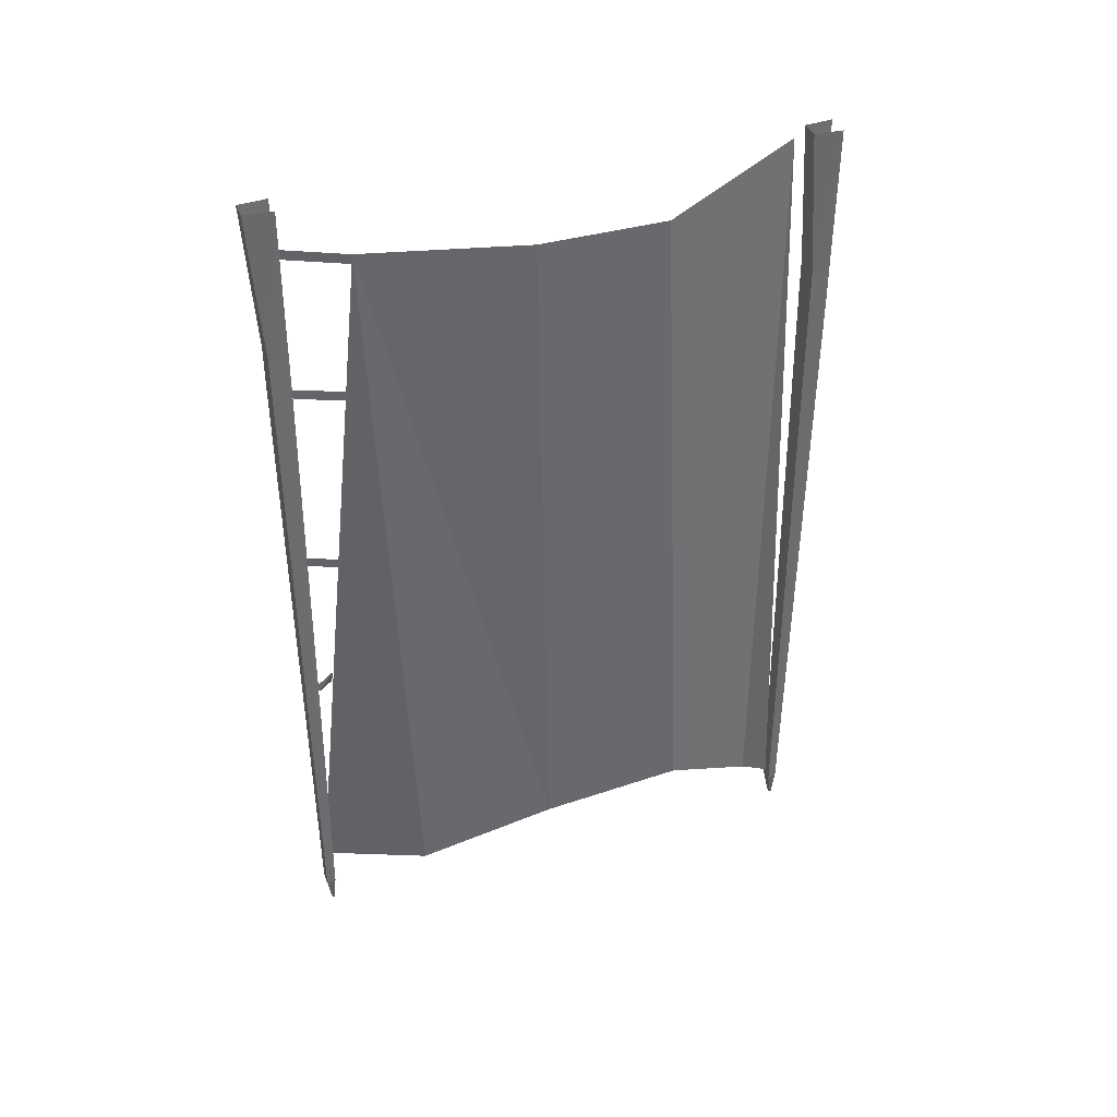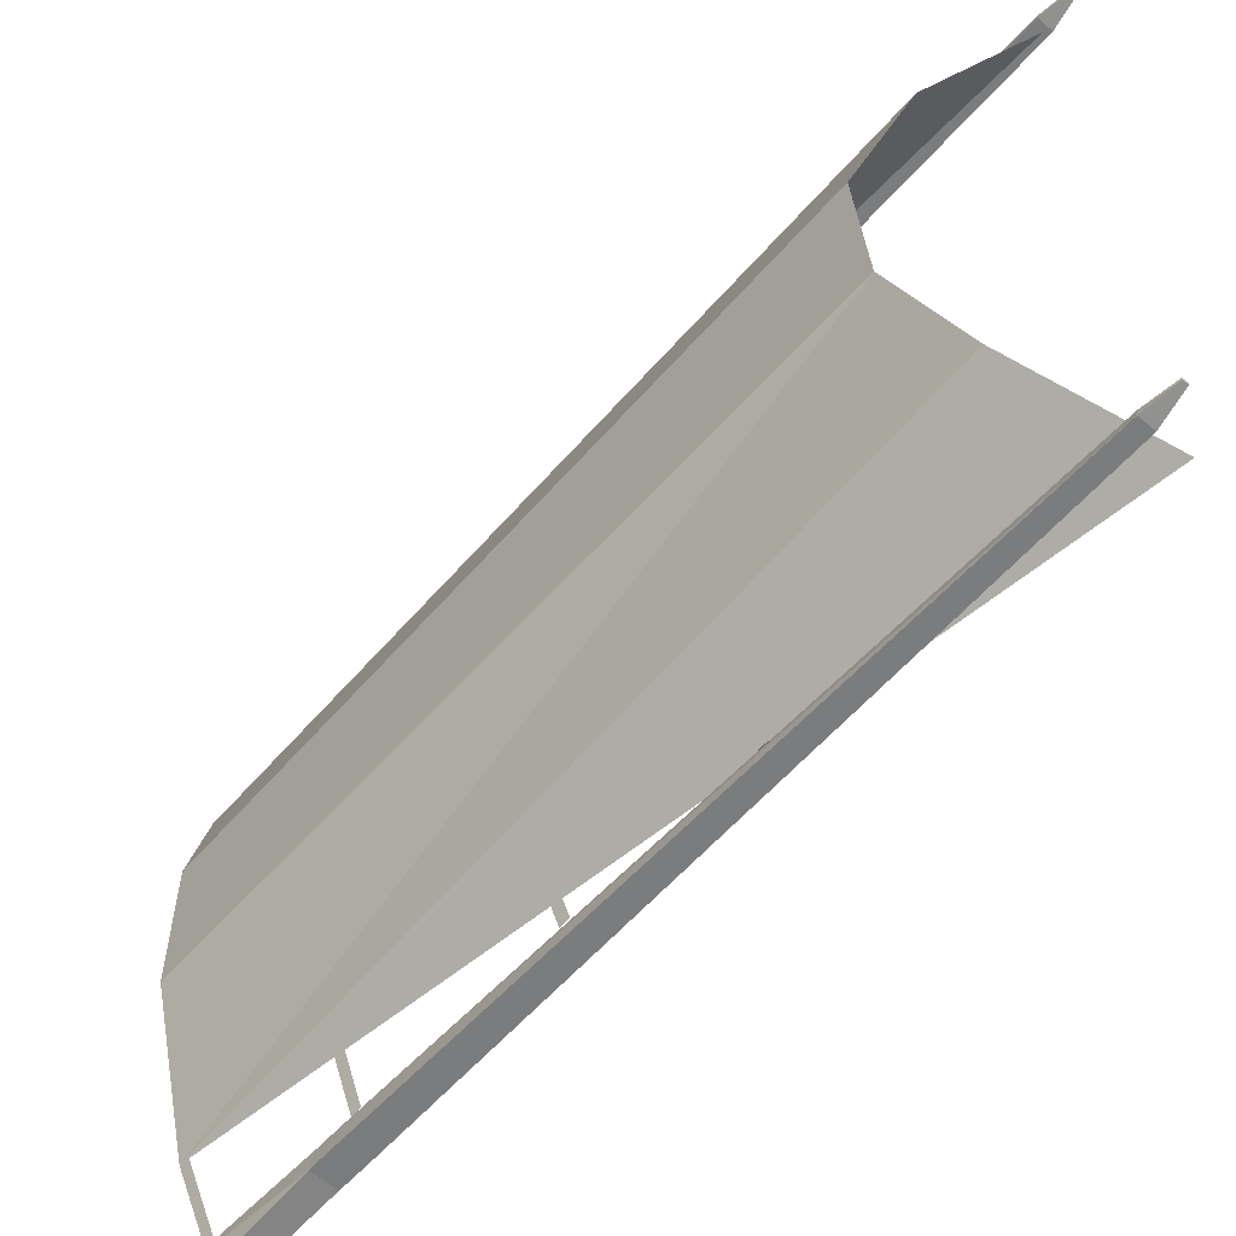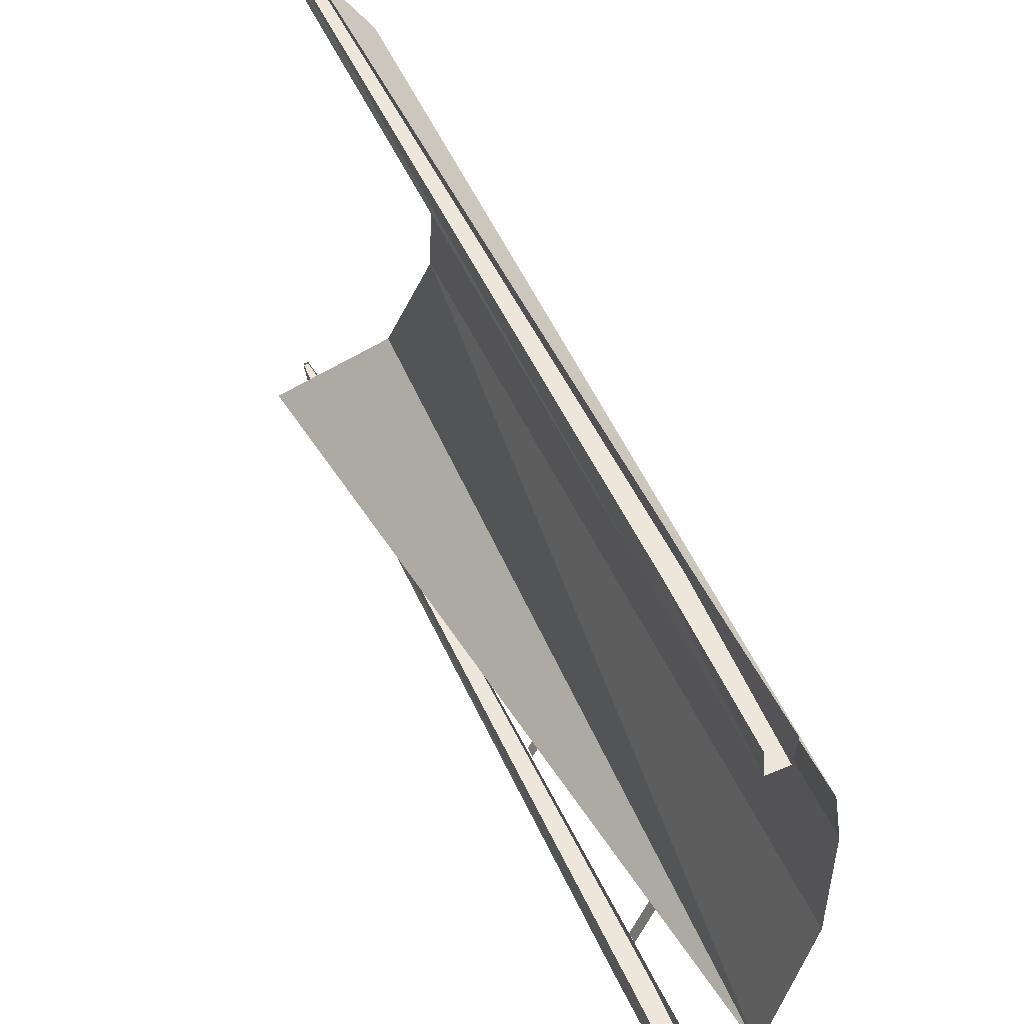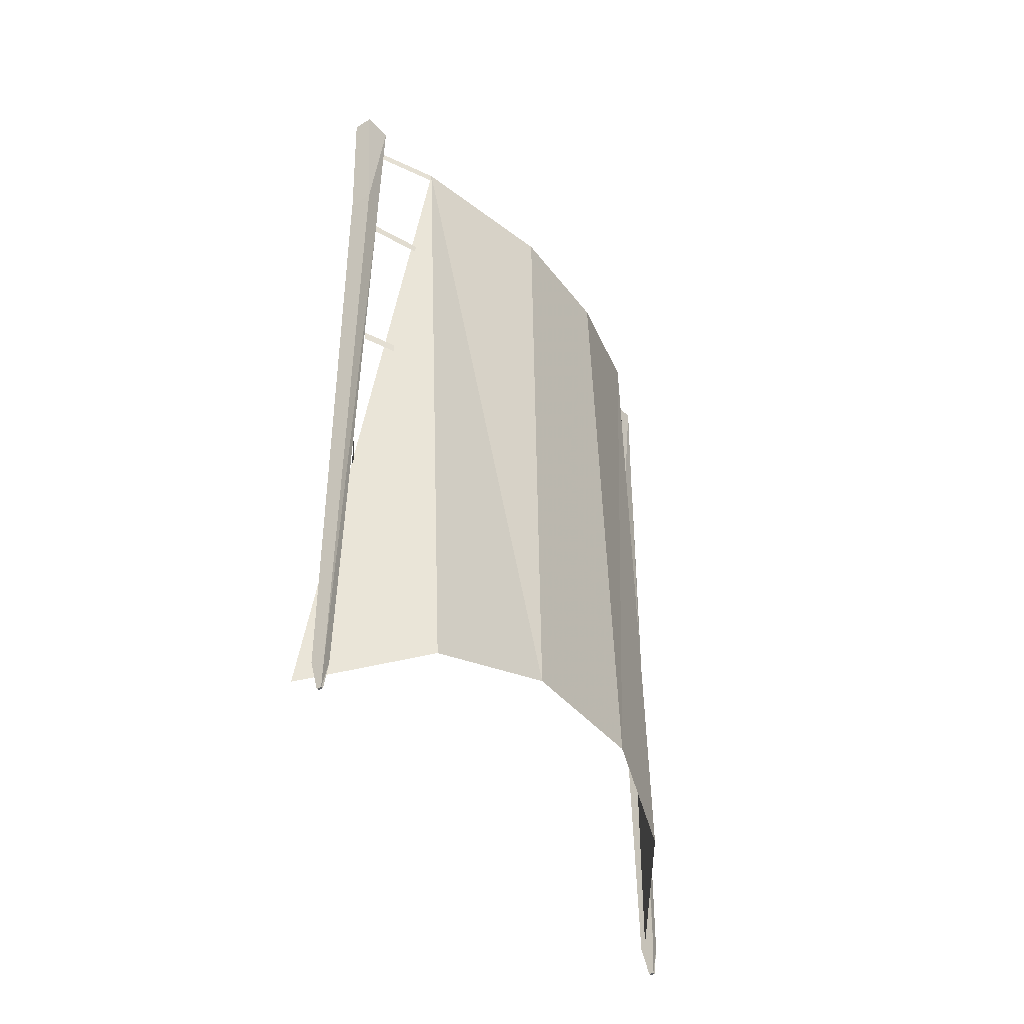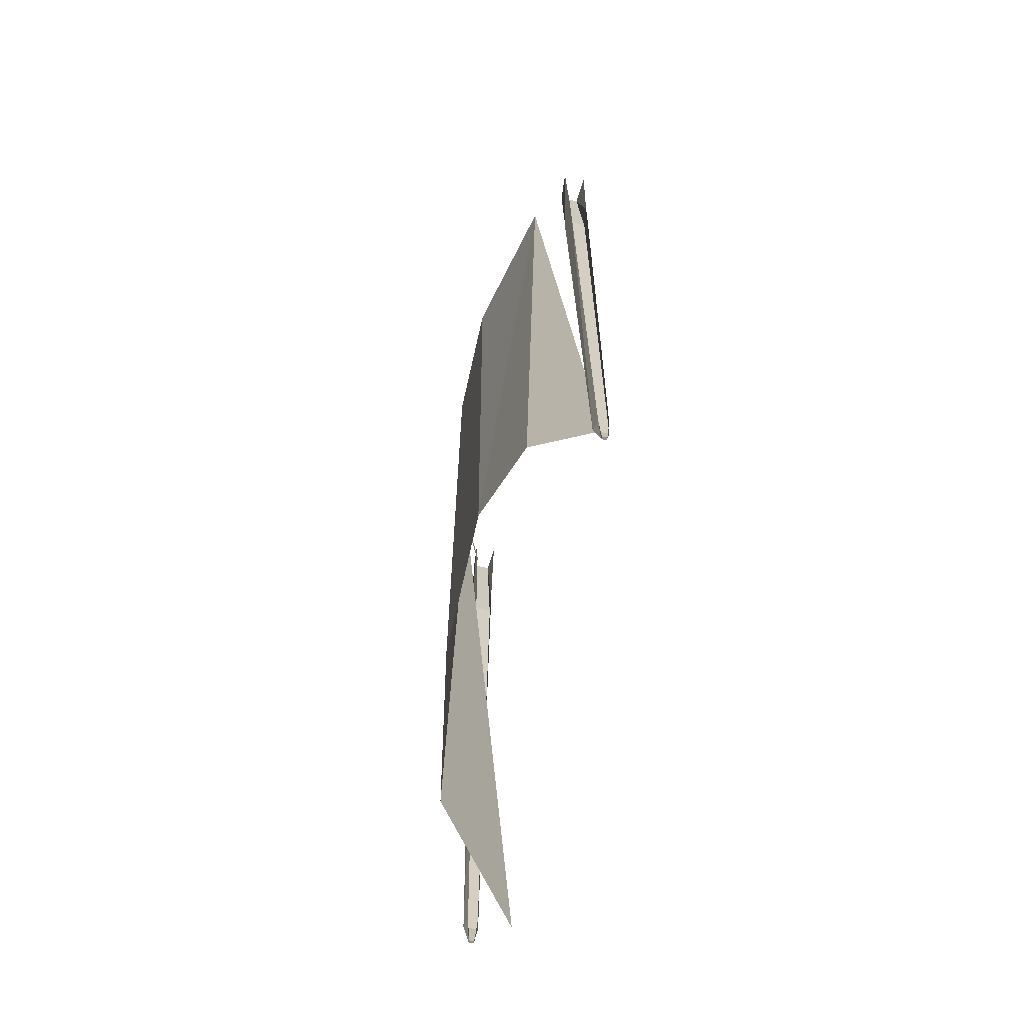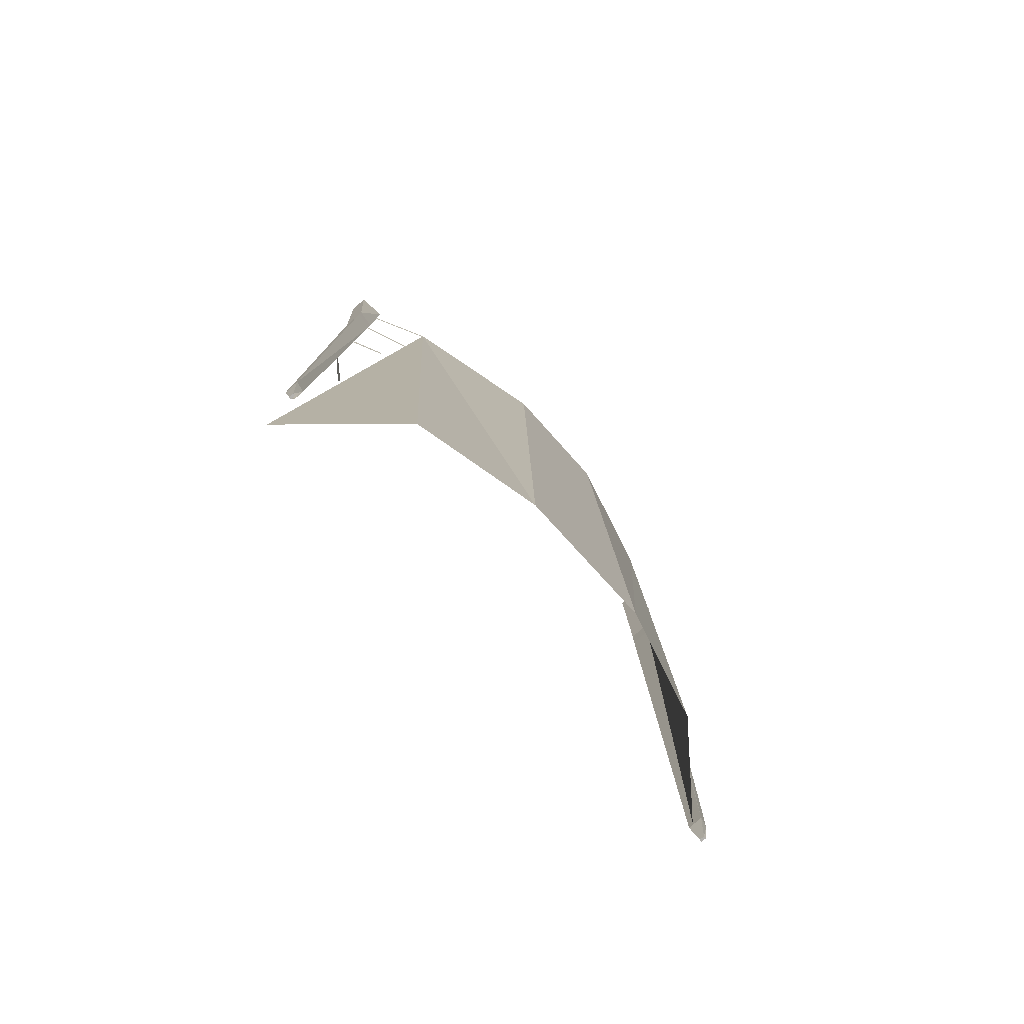
<metadata>
{"format":"obj","ext":"obj","renderer":"f3d","projection":"perspective","resolution":1024,"background":"white","views":[{"elev":38.4,"azim":70.0,"up":"+Z"},{"elev":-58.3,"azim":138.7,"up":"+Y"},{"elev":52.3,"azim":-24.5,"up":"+Y"},{"elev":-45.5,"azim":35.1,"up":"+Z"},{"elev":-65.9,"azim":167.3,"up":"+Z"},{"elev":-79.3,"azim":42.0,"up":"+Z"}]}
</metadata>
<code>
v 0 -0.0625 -1.234
v 0.1719 -0.25 -1
v 0.125 -0.2188 1.5
v 0.25 -0.5625 -0.8438
v 0.25 -0.6562 1.375
v 0.25 -1.031 -0.875
v 0.25 -1.062 1.375
v 0.125 -1.562 1.375
v 0.1719 -1.469 -1.031
v -0.125 -1.766 -1.203
v 0.125 -1.562 1.344
v 0.03125 -1.75 1.344
v 0.03125 -1.75 1.375
v 0.09375 -1.594 0.9062
v 0.09375 -1.594 0.875
v 0.03125 -1.75 0.875
v 0.03125 -1.75 0.9062
v 0.007812 -1.781 -1.297
v -0.007812 -1.781 -1.297
v -0.007812 -1.773 -1.297
v 0.007812 -1.773 -1.297
v 0.01562 -1.766 -1.203
v 0.02344 -1.797 -1.203
v -0.02344 -1.797 -1.203
v -0.01562 -1.766 -1.203
v -0.03906 -1.812 0.9297
v -0.03125 -1.75 0.9297
v -0.03906 -1.812 1.023
v -0.03125 -1.75 1.023
v -0.03125 -1.844 1.5
v -0.03906 -1.75 1.5
v 0.03125 -1.75 0.9297
v 0.03906 -1.812 0.9297
v 0.03906 -1.812 1.023
v 0.03125 -1.844 1.5
v 0.03125 -1.75 1.023
v 0.03906 -1.75 1.5
v 0.07812 -1.656 0.2812
v 0.07812 -1.656 0.25
v 0.03125 -1.758 0.25
v 0.03125 -1.758 0.2812
v -0.02344 -1.695 -0.2578
v -0.02344 -1.703 -0.2969
v 0.02344 -1.758 -0.2891
v 0.02344 -1.758 -0.2578
v 0.01562 -0.04688 -1.344
v 0 -0.04688 -1.344
v 0 -0.03906 -1.344
v 0.01562 -0.03906 -1.344
v 0.02344 -0.03125 -1.25
v 0.03125 -0.0625 -1.25
v -0.01562 -0.0625 -1.25
v -0.007812 -0.03125 -1.25
v -0.03125 -0.07812 0.8828
v -0.02344 -0.01562 0.8828
v -0.03125 -0.07812 0.9766
v -0.02344 -0.01562 0.9766
v -0.02344 -0.1094 1.453
v -0.03125 -0.01562 1.453
v 0.03906 -0.01562 0.8828
v 0.04688 -0.07812 0.8828
v 0.04688 -0.07812 0.9766
v 0.03906 -0.1094 1.453
v 0.03906 -0.01562 0.9766
v 0.04688 -0.01562 1.453
f 1 2 3
f 1 3 2
f 2 3 4
f 2 4 3
f 3 4 5
f 3 5 4
f 4 5 6
f 4 6 7
f 4 7 5
f 5 7 6
f 6 7 8
f 6 8 7
f 8 6 9
f 8 9 10
f 8 10 9
f 8 9 6
f 8 11 12
f 8 12 13
f 8 13 11
f 11 13 12
f 14 15 16
f 14 16 17
f 14 17 15
f 15 17 16
f 38 39 40
f 38 40 41
f 38 41 39
f 39 41 40
f 42 43 44
f 42 44 45
f 42 45 43
f 43 45 44
f 18 19 20
f 18 20 21
f 18 21 22
f 18 22 23
f 18 23 19
f 19 23 24
f 19 24 20
f 20 24 25
f 25 24 26
f 25 26 27
f 27 26 28
f 27 28 29
f 29 28 30
f 29 30 31
f 23 22 32
f 23 32 33
f 23 33 24
f 24 33 26
f 26 33 34
f 26 34 28
f 28 34 35
f 28 35 30
f 33 32 36
f 33 36 34
f 34 36 37
f 34 37 35
f 46 47 48
f 46 48 49
f 46 49 50
f 46 50 51
f 46 51 47
f 47 51 52
f 47 52 48
f 48 52 53
f 53 52 54
f 53 54 55
f 55 54 56
f 55 56 57
f 57 56 58
f 57 58 59
f 51 50 60
f 51 60 61
f 51 61 52
f 52 61 54
f 54 61 62
f 54 62 56
f 56 62 63
f 56 63 58
f 61 60 64
f 61 64 62
f 62 64 65
f 62 65 63

</code>
